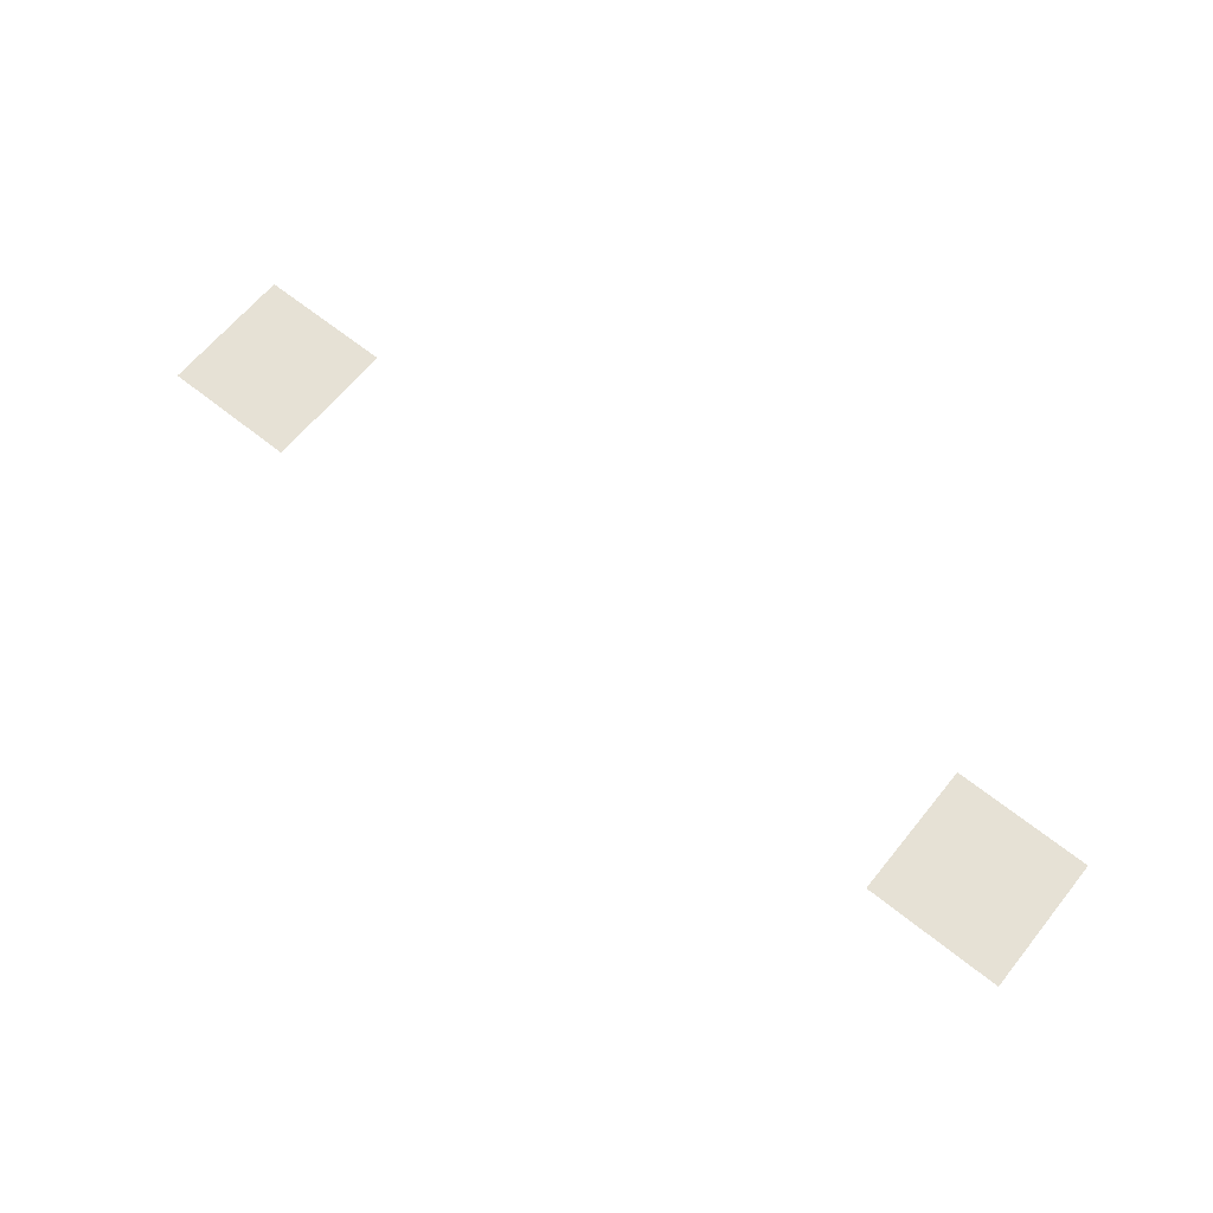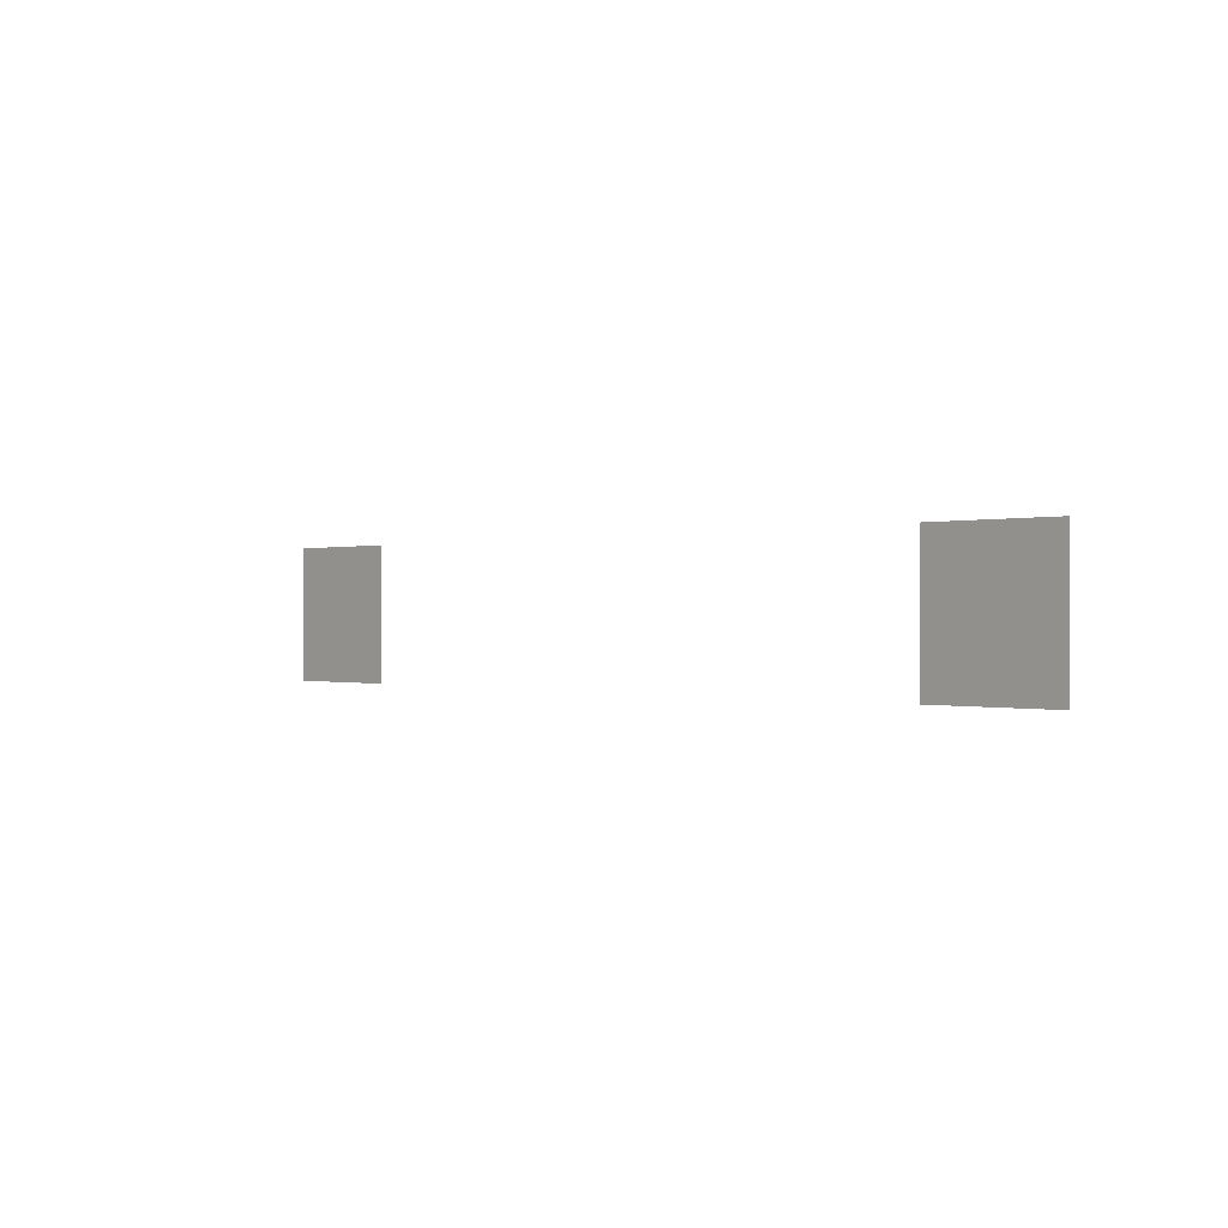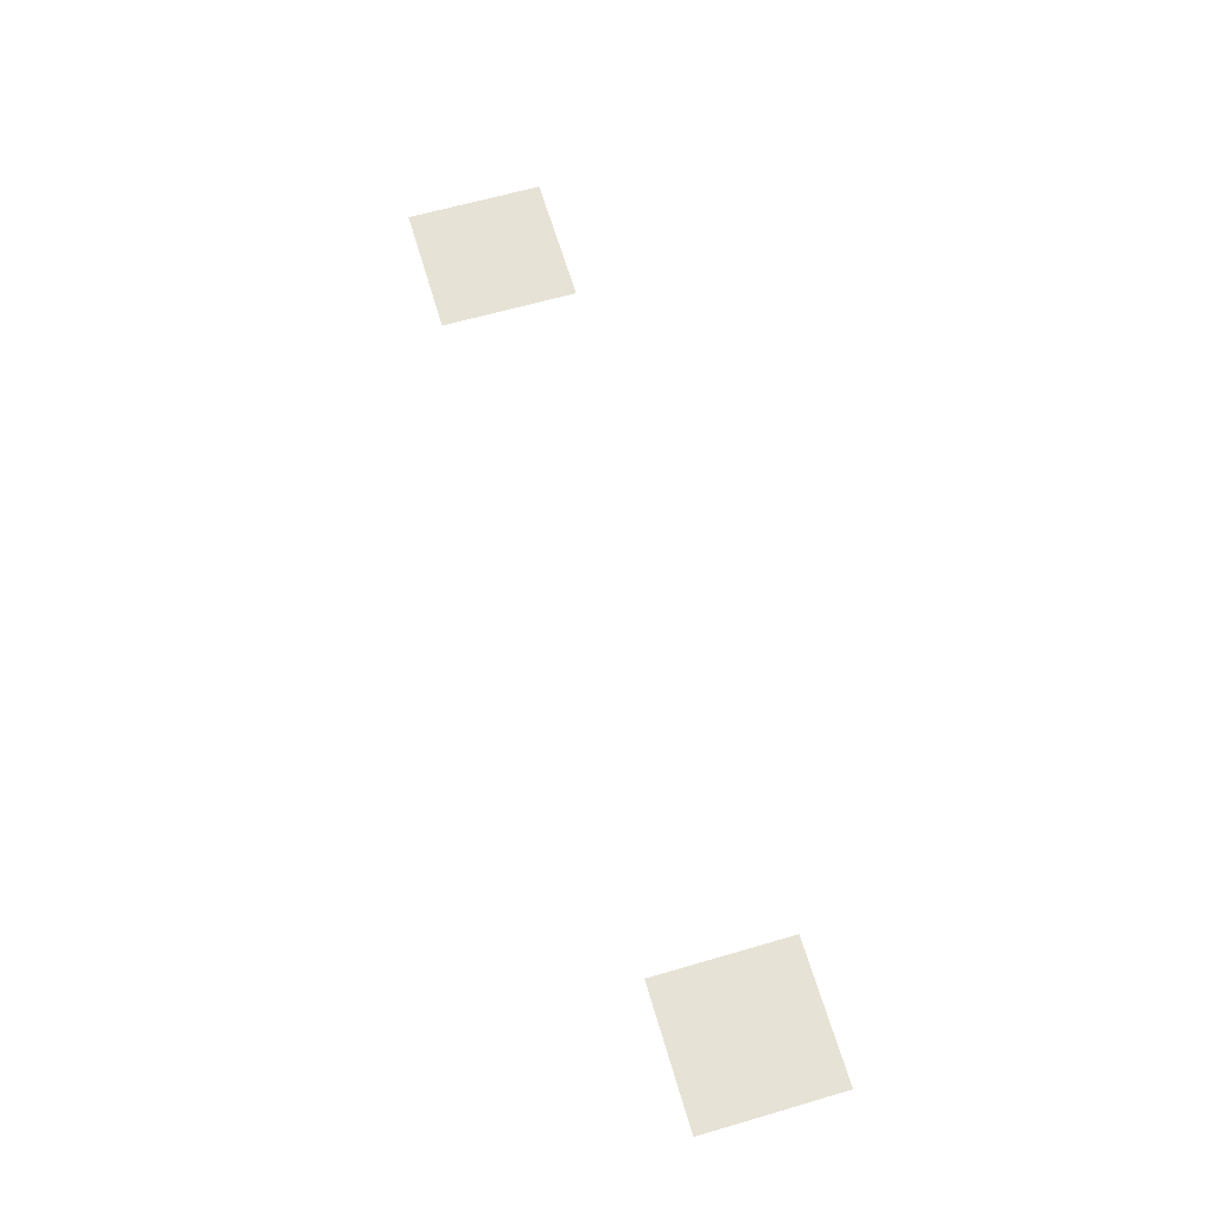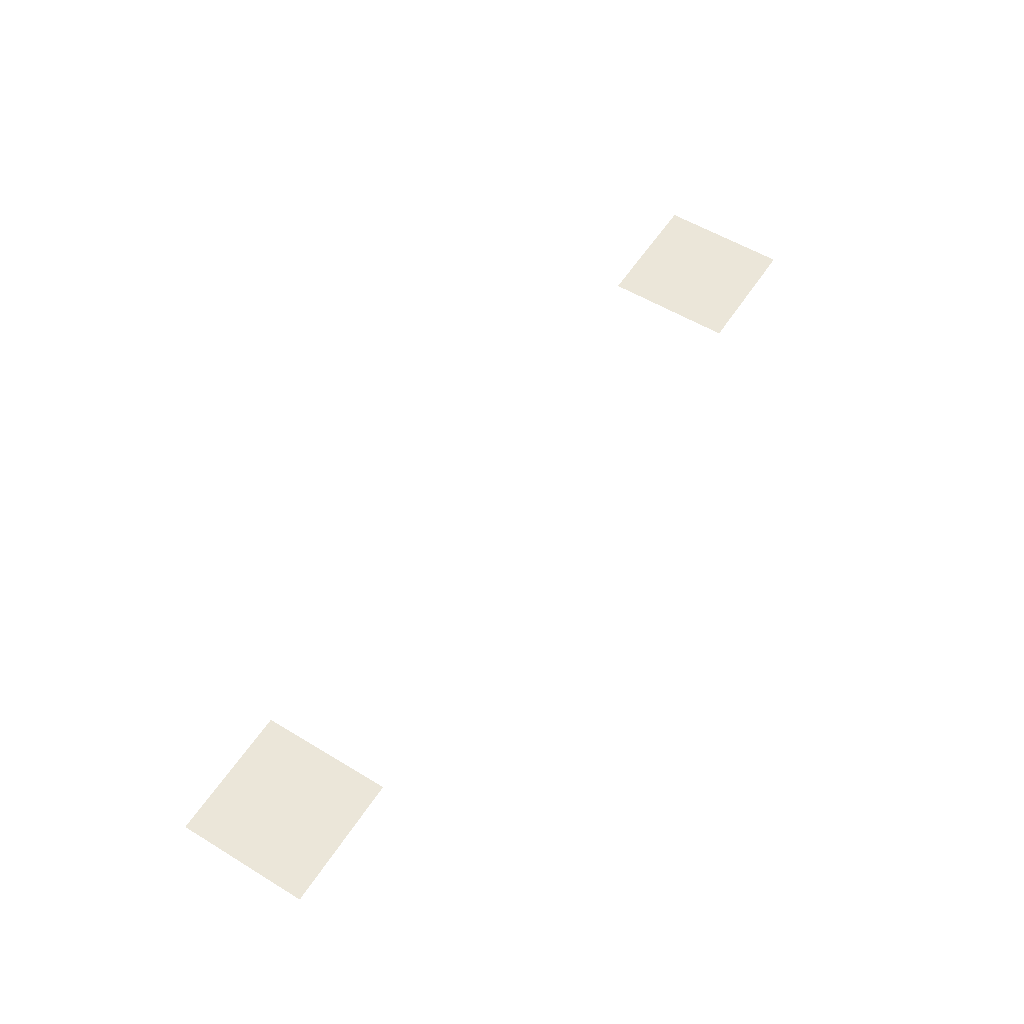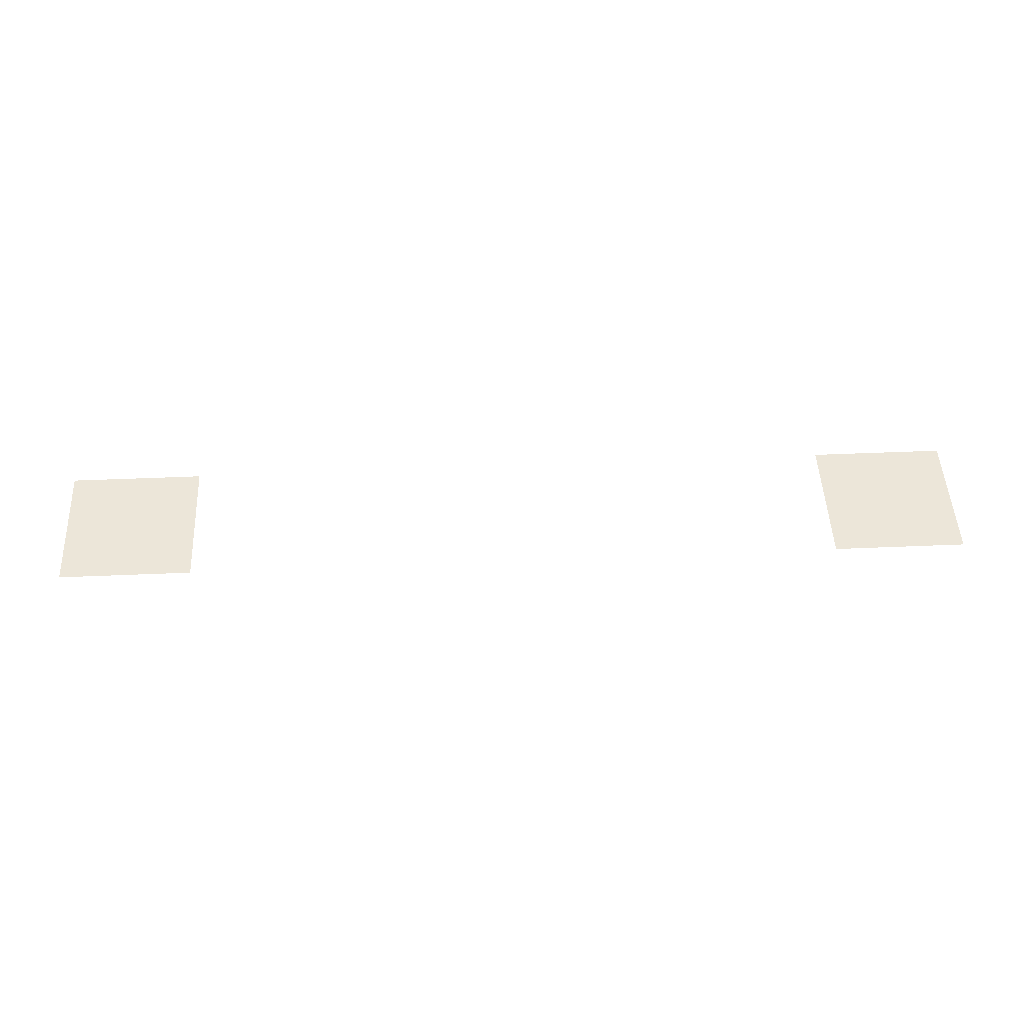
<metadata>
{"format":"obj","ext":"obj","renderer":"f3d","projection":"perspective","resolution":1024,"background":"white","views":[{"elev":64.2,"azim":39.0,"up":"+Z"},{"elev":-0.1,"azim":47.9,"up":"+Y"},{"elev":63.5,"azim":73.6,"up":"+Z"},{"elev":55.8,"azim":-57.5,"up":"+Z"},{"elev":49.0,"azim":-2.7,"up":"+Z"}]}
</metadata>
<code>
v -12.8 -7.467 0
v -13.87 -7.467 0
v -13.87 -6.4 0
v -12.8 -6.4 0
v -6.4 -7.467 0
v -7.467 -7.467 0
v -7.467 -6.4 0
v -6.4 -6.4 0
g Law-Floor2_mesh_0006
f 1 2 3 4
f 5 6 7 8

</code>
